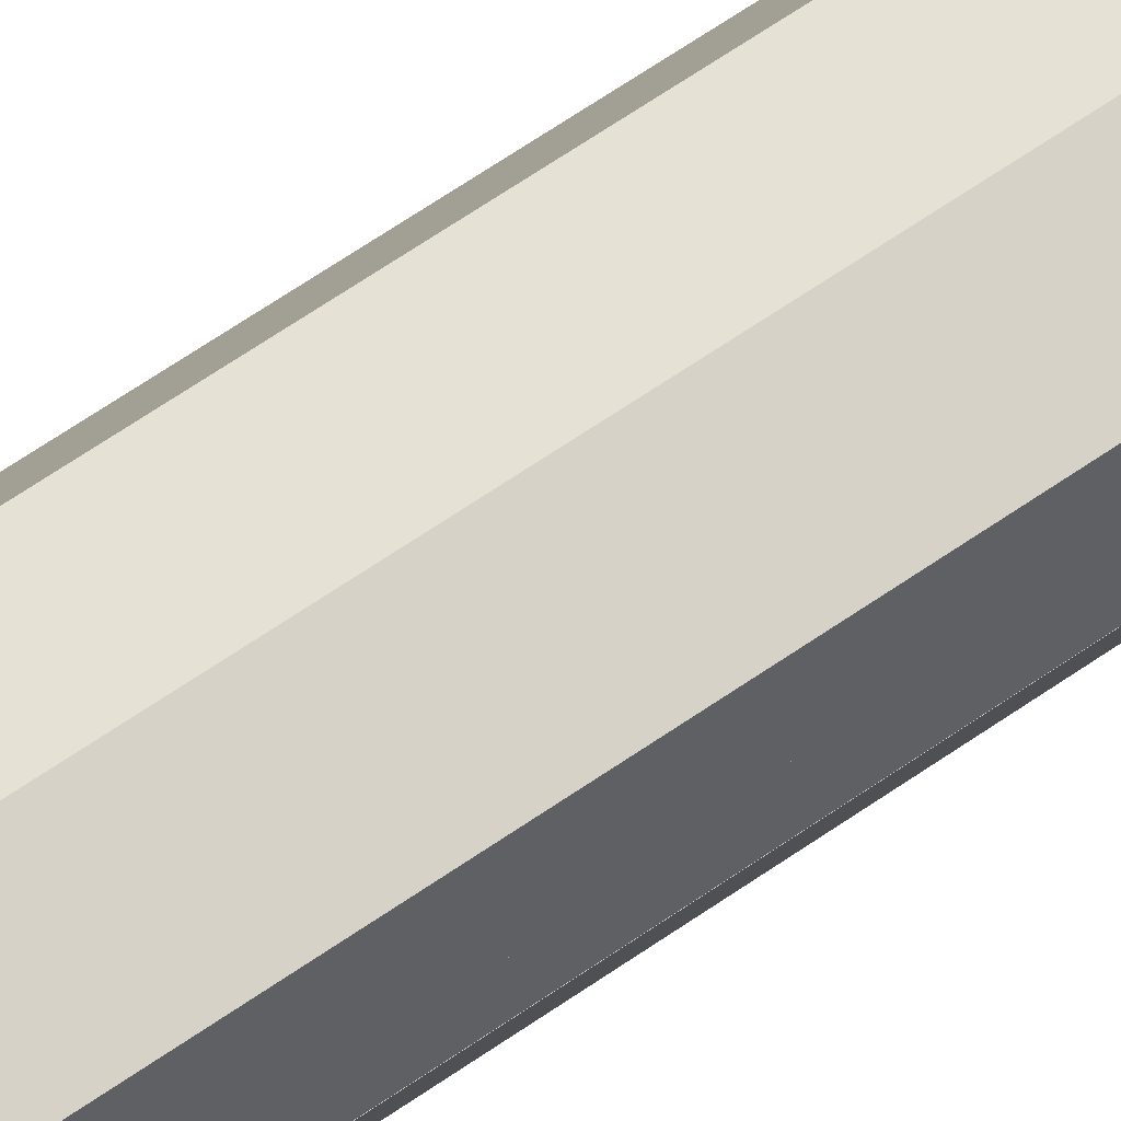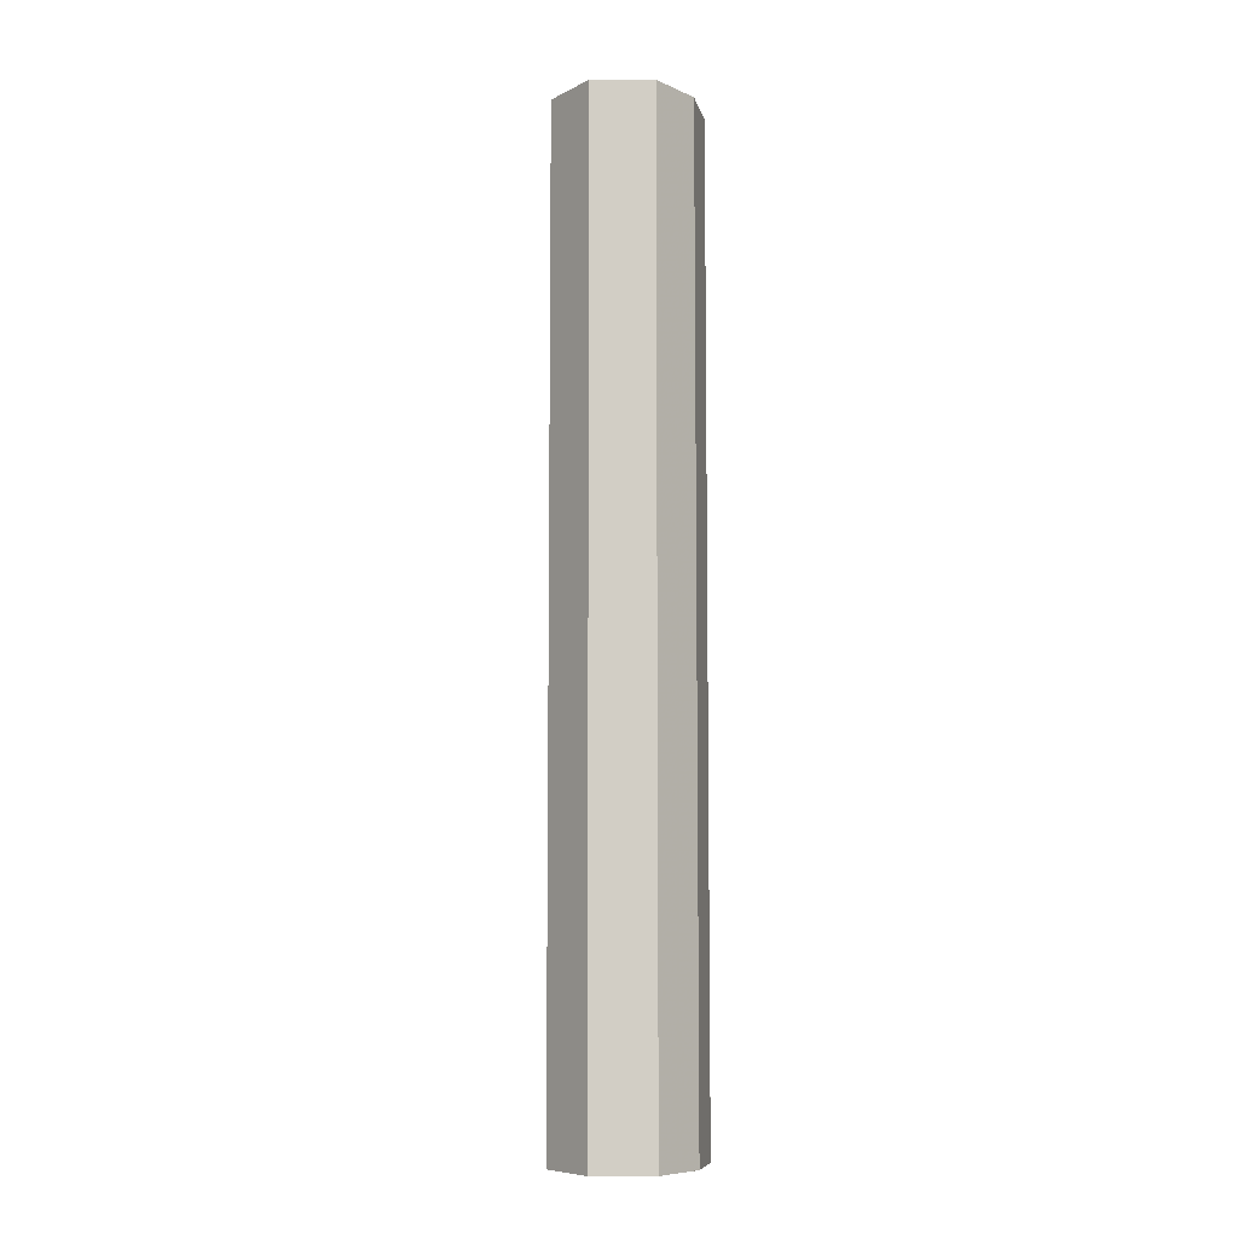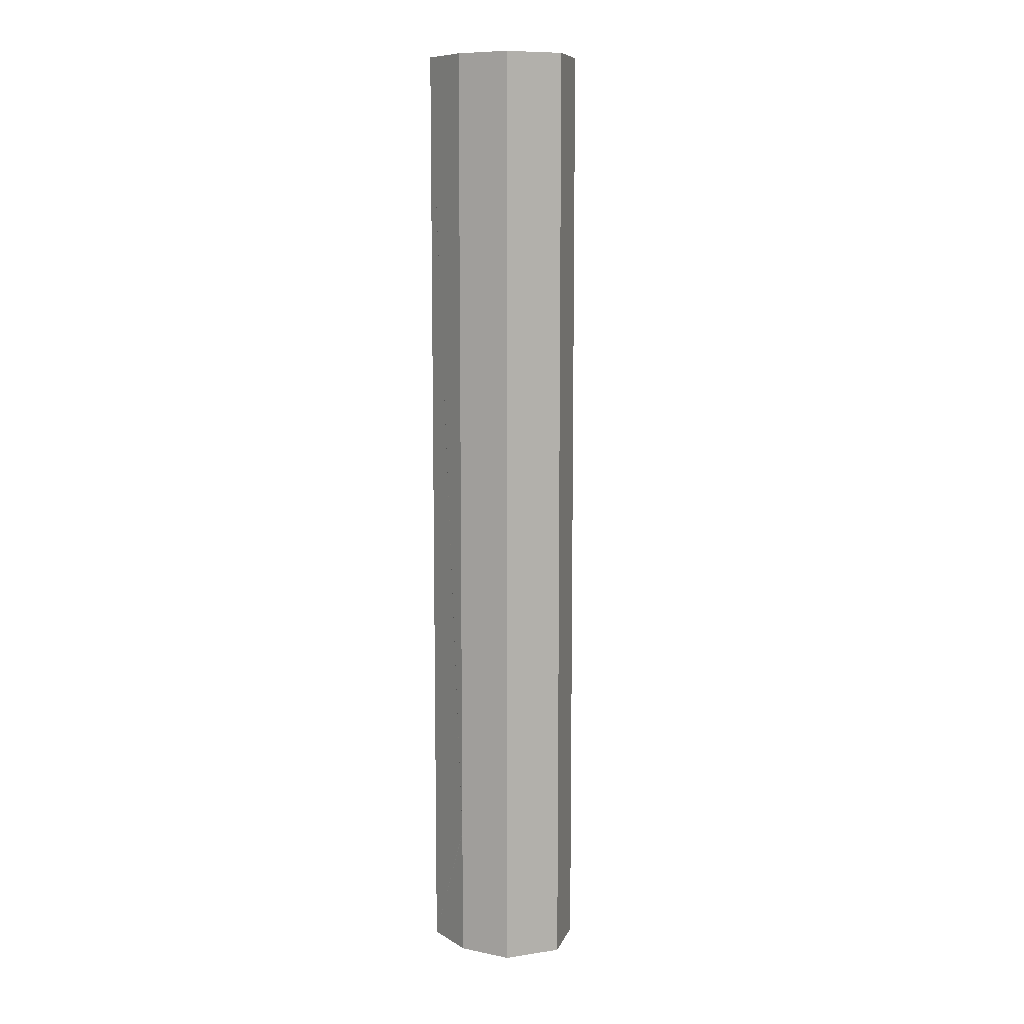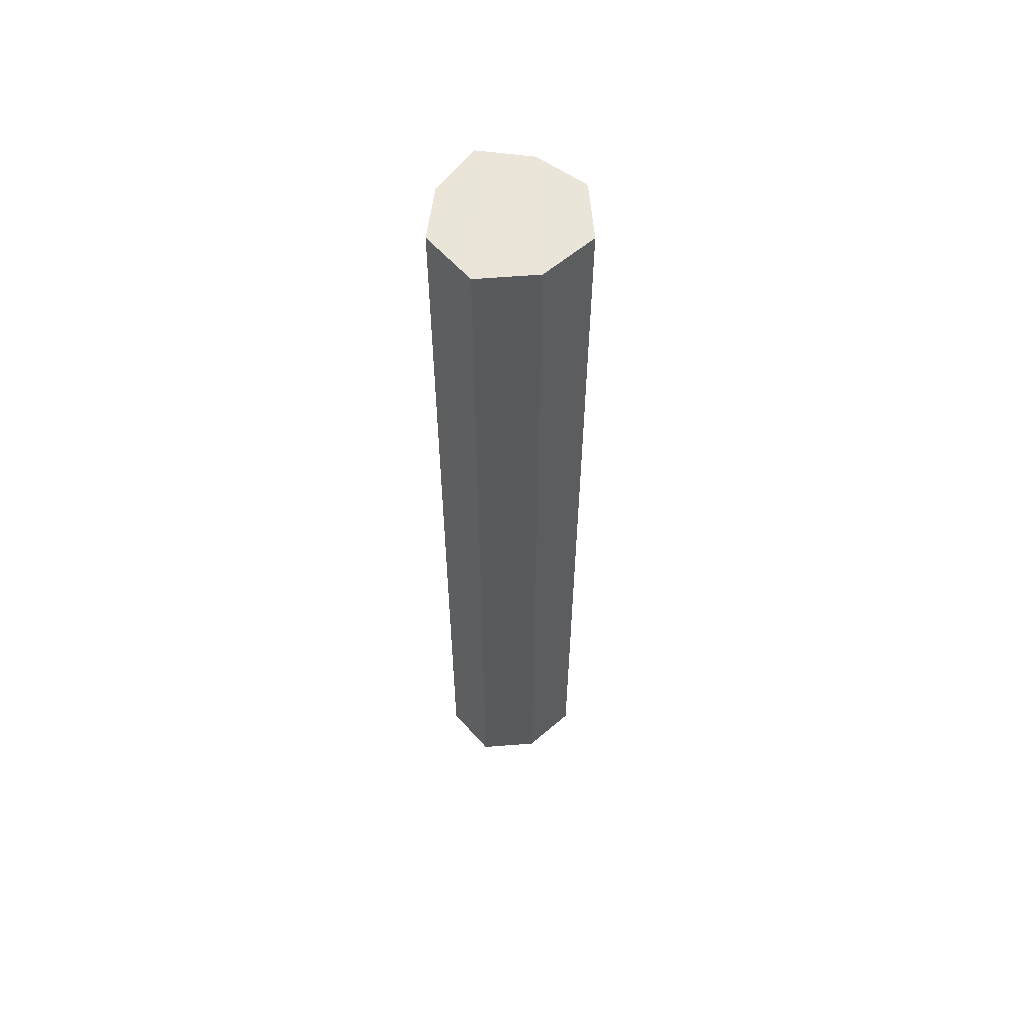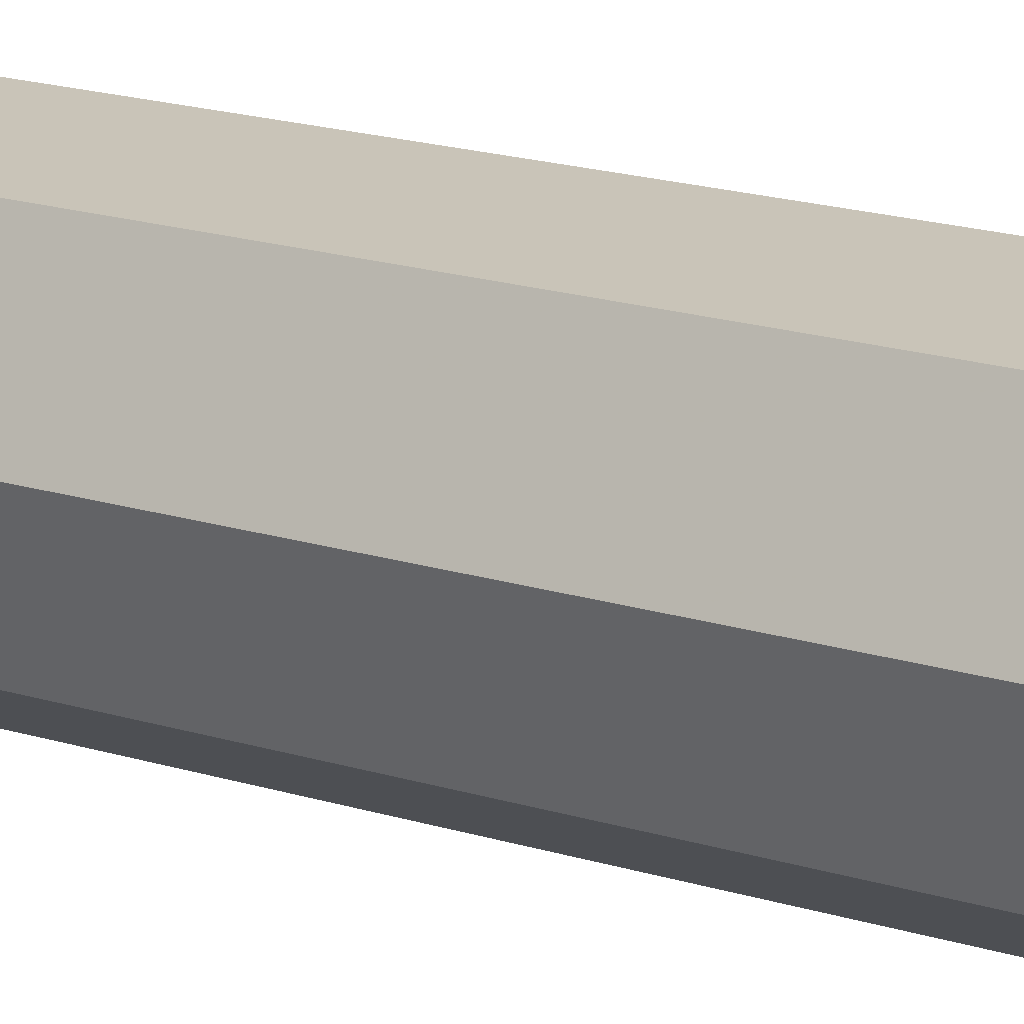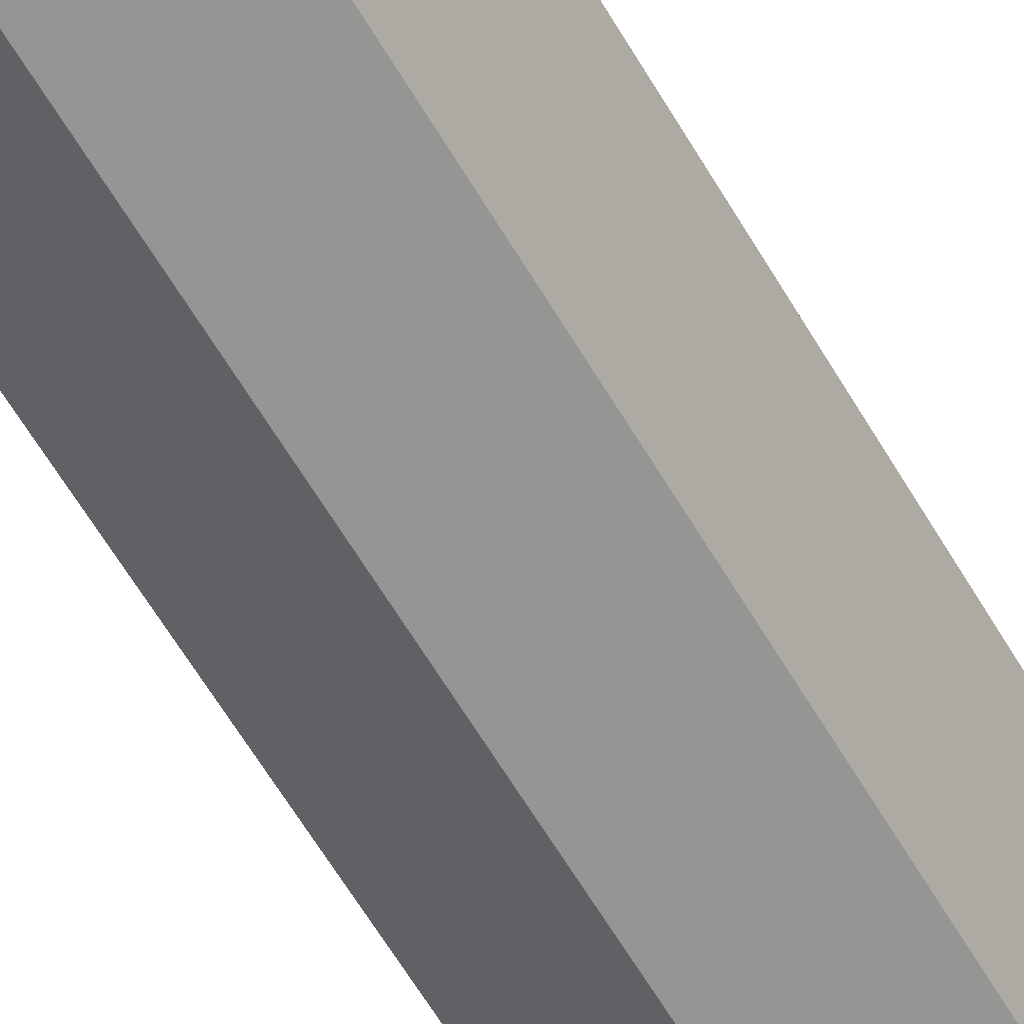
<metadata>
{"format":"obj","ext":"obj","renderer":"f3d","projection":"perspective","resolution":1024,"background":"white","views":[{"elev":67.2,"azim":-124.5,"up":"+Y"},{"elev":-7.9,"azim":116.5,"up":"+Z"},{"elev":9.4,"azim":-48.0,"up":"+Z"},{"elev":58.6,"azim":22.0,"up":"+Z"},{"elev":12.0,"azim":132.6,"up":"+Y"},{"elev":-54.2,"azim":28.3,"up":"+Y"}]}
</metadata>
<code>
o 9250
v 2224 1882 23.43
v 2224 1882 23.43
v 2224 1882 23.43
v 2224 1882 22.71
v 2224 1882 23.43
v 2224 1882 22.71
v 2224 1882 22.71
v 2224 1882 22.71
v 2224 1882 23.43
v 2224 1882 22.71
v 2224 1882 23.43
v 2224 1882 22.71
v 2224 1882 23.43
v 2224 1882 22.81
v 2224 1882 23.43
v 2224 1882 23.43
v 2224 1882 23.43
v 2224 1882 23.43
v 2224 1882 23.43
v 2224 1882 22.71
v 2224 1882 23.43
v 2224 1882 22.71
v 2224 1882 22.71
v 2224 1882 23.43
v 2224 1882 22.71
v 2224 1882 22.71
v 2224 1882 22.71
v 2224 1882 22.71
v 2224 1882 22.71
v 2224 1882 22.71
v 2224 1882 22.71
v 2224 1882 22.71
v 2224 1882 22.81
v 2224 1882 22.81
v 2224 1882 22.71
v 2224 1882 22.71
v 2224 1882 22.71
v 2224 1882 23.43
v 2224 1882 23.43
v 2224 1882 23.43
v 2224 1882 23.43
v 2224 1882 23.43
v 2224 1882 22.71
v 2224 1882 23.43
v 2224 1882 23.43
v 2224 1882 22.71
v 2224 1882 22.81
v 2224 1882 22.81
v 2224 1882 22.81
v 2224 1882 22.81
v 2224 1882 22.81
v 2224 1882 22.81
v 2224 1882 22.81
v 2224 1882 22.81
v 2224 1882 22.81
v 2224 1882 22.81
v 2224 1882 22.81
v 2224 1882 22.81
v 2224 1882 22.81
v 2224 1882 22.81
v 2224 1882 22.81
v 2224 1882 22.81
v 2224 1882 22.81
v 2224 1882 22.81
v 2224 1882 22.81
v 2224 1882 22.81
v 2224 1882 22.81
v 2224 1882 22.81
v 2224 1882 22.81
v 2224 1882 22.81
v 2224 1882 22.81
v 2224 1882 22.81
v 2224 1882 22.81
v 2224 1882 22.81
v 2224 1882 22.81
v 2224 1882 22.81
f 1 2 3
f 4 2 5
f 6 4 7
f 8 5 9
f 7 8 10
f 11 12 1
f 13 14 11
f 13 15 16
f 17 8 18
f 19 20 17
f 16 21 18
f 22 21 10
f 23 24 22
f 21 25 26
f 15 27 25
f 10 28 29
f 30 27 31
f 32 33 30
f 34 35 27
f 36 37 28
f 38 28 37
f 36 39 40
f 38 40 39
f 18 39 41
f 12 42 34
f 12 43 37
f 12 40 44
f 45 37 43
f 45 44 40
f 46 34 45
f 34 47 48
f 46 48 49
f 50 48 51
f 50 52 53
f 54 55 53
f 54 56 57
f 57 45 58
f 58 45 59
f 59 60 61
f 62 63 53
f 62 63 64
f 65 66 51
f 65 66 67
f 68 69 51
f 68 69 67
f 70 49 71
f 72 49 71
f 73 74 49
f 75 74 76

</code>
